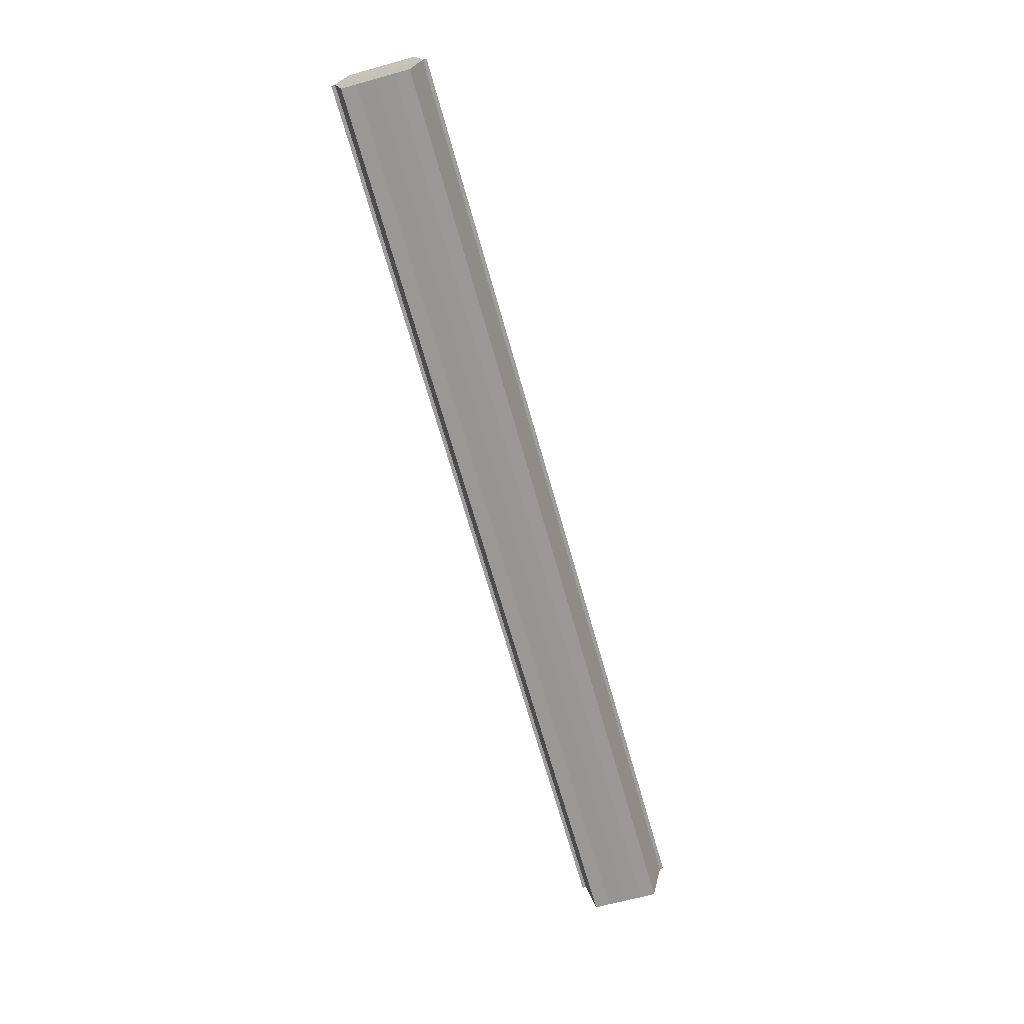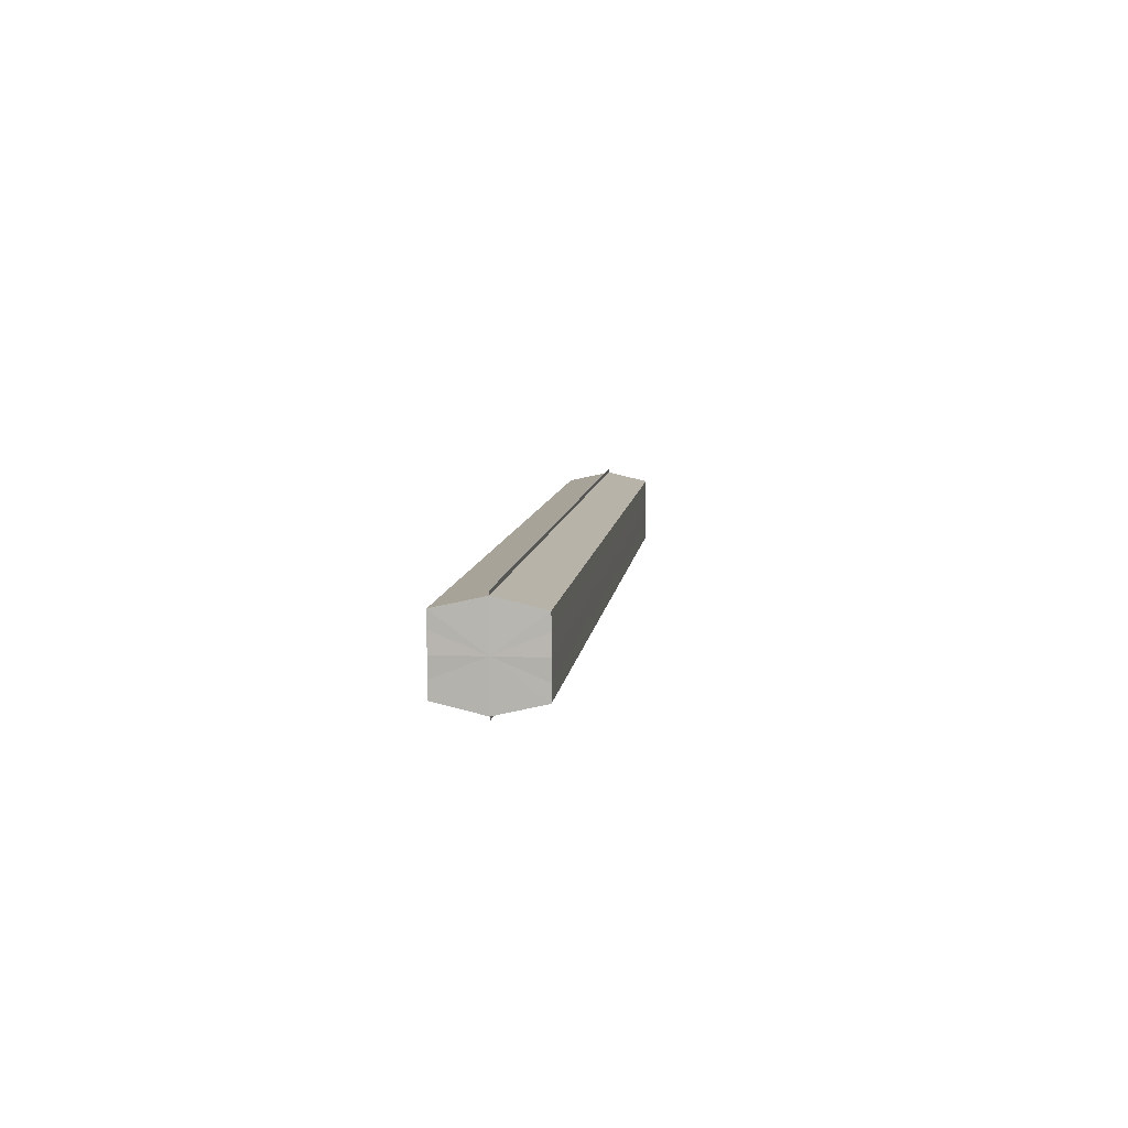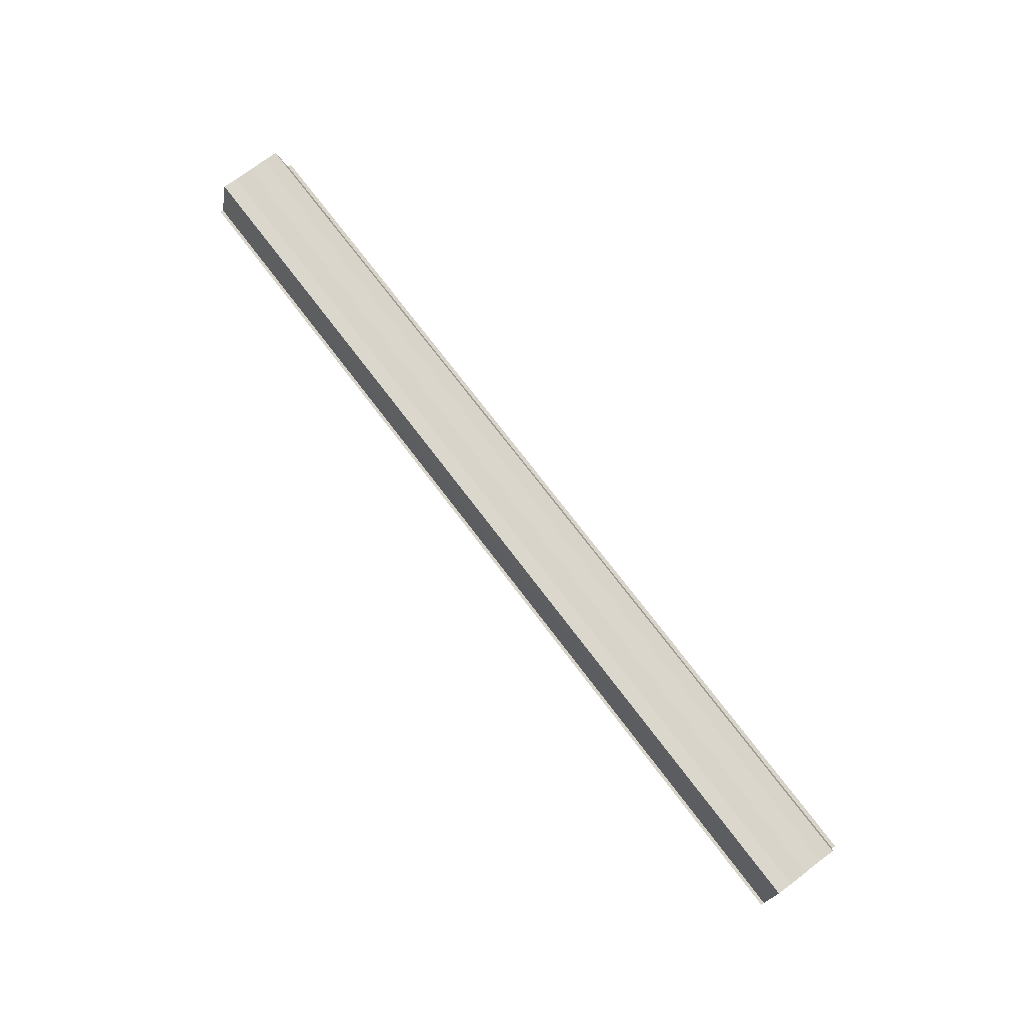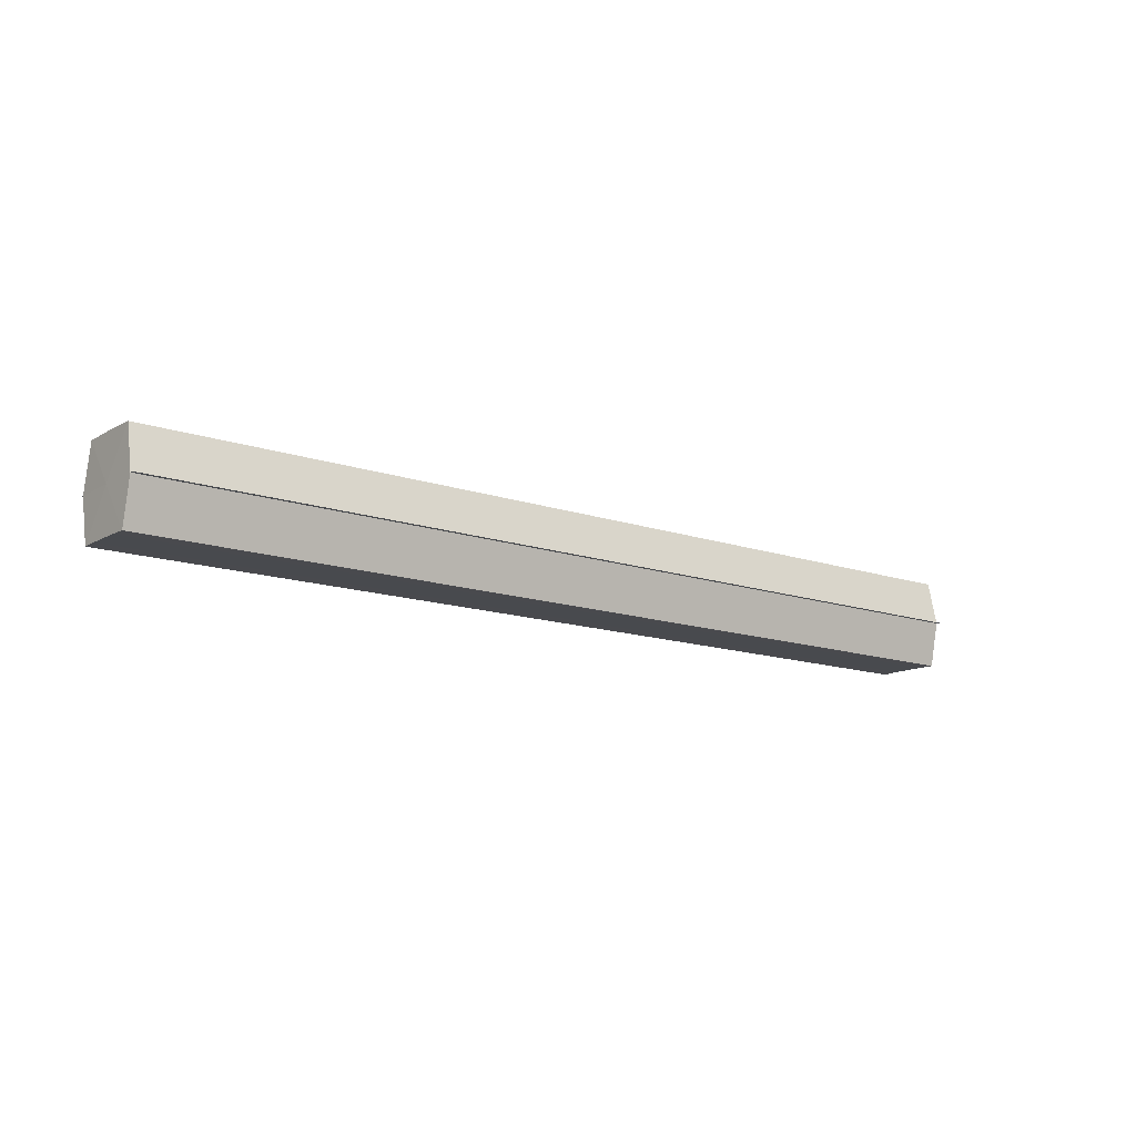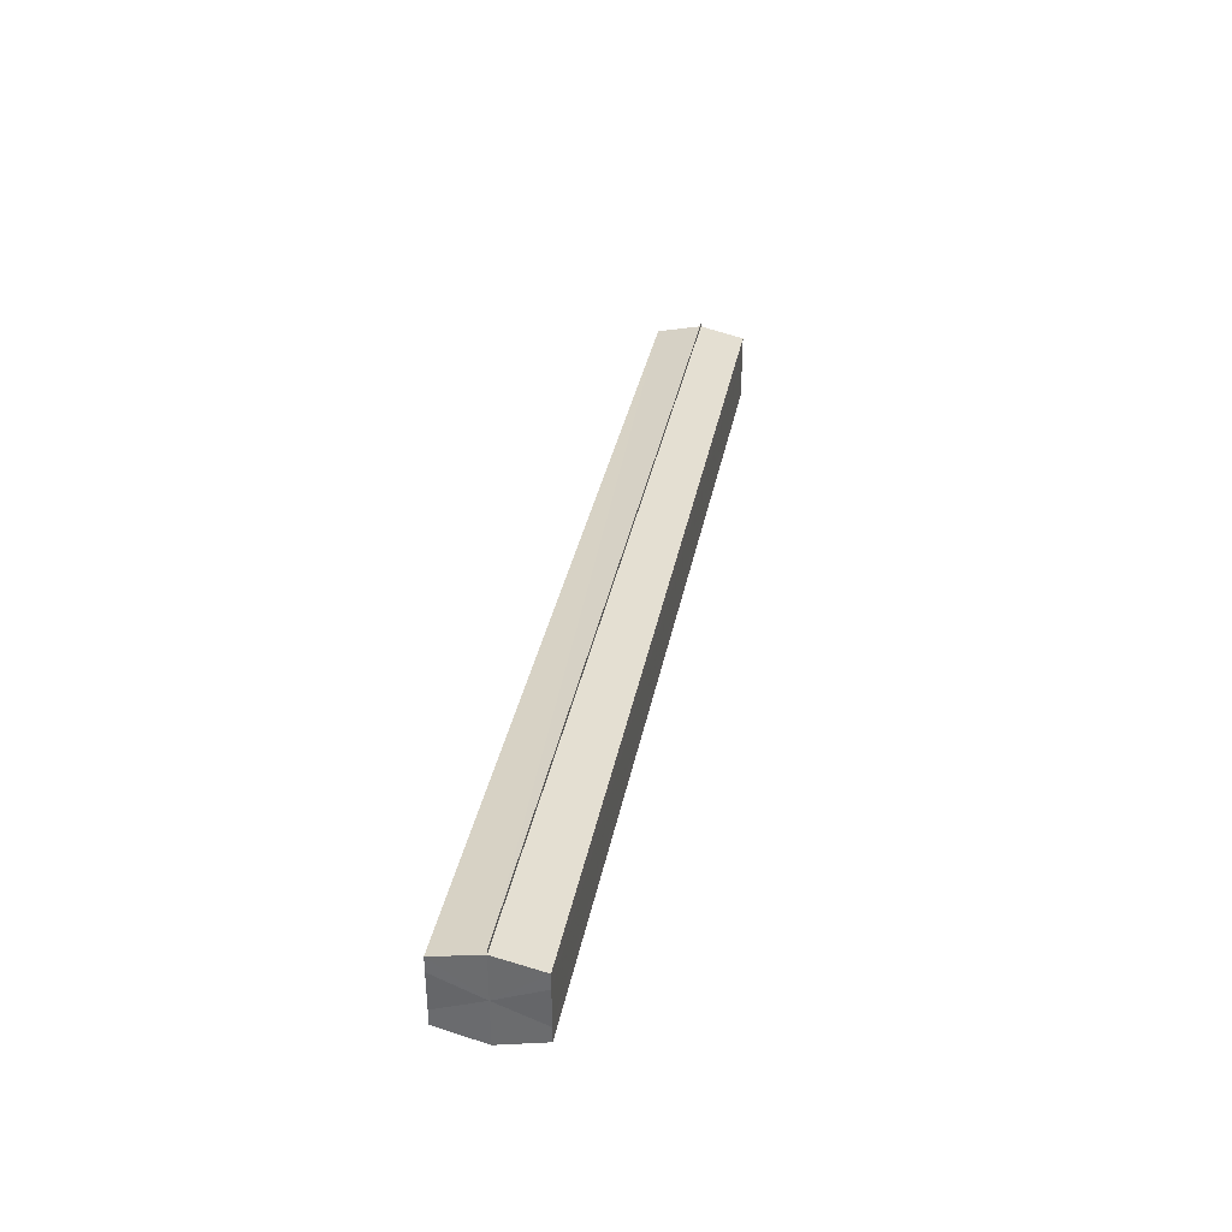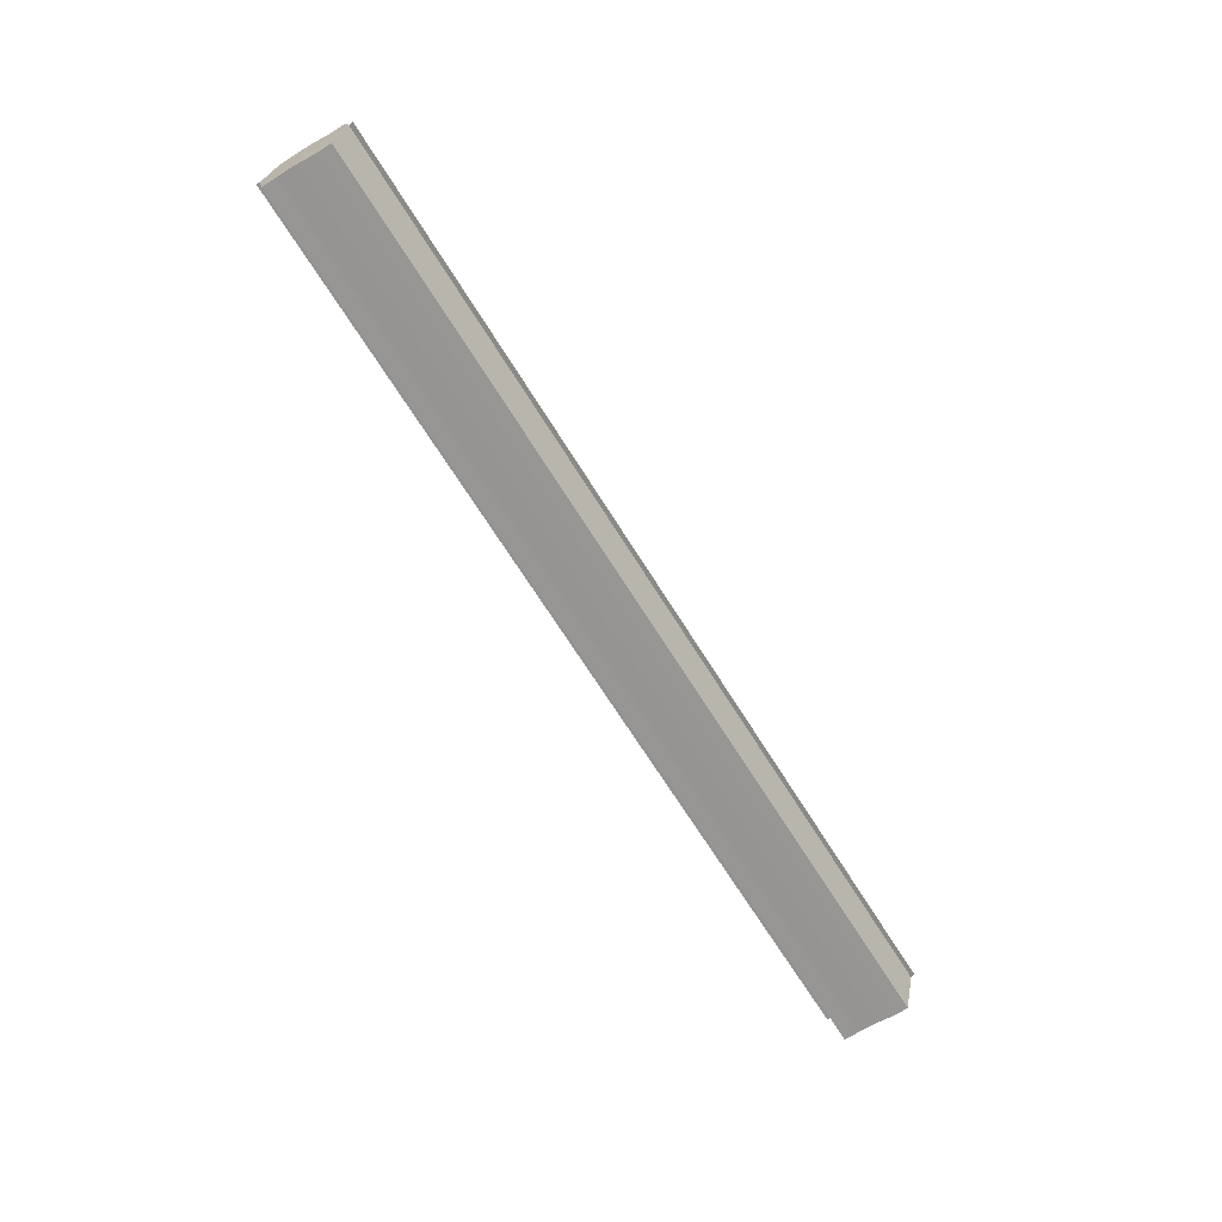
<metadata>
{"format":"obj","ext":"obj","renderer":"f3d","projection":"perspective","resolution":1024,"background":"white","views":[{"elev":-68.1,"azim":-74.3,"up":"+Y"},{"elev":8.1,"azim":96.5,"up":"+Z"},{"elev":74.0,"azim":-127.2,"up":"+Y"},{"elev":-13.4,"azim":-38.1,"up":"+Y"},{"elev":35.2,"azim":100.8,"up":"+Z"},{"elev":-67.5,"azim":121.8,"up":"+Y"}]}
</metadata>
<code>
o 28205
v 2223 1871 15.8
v 2223 1871 15.8
v 2223 1871 15.8
v 2223 1871 15.79
v 2223 1871 15.8
v 2223 1871 15.8
v 2223 1871 15.8
v 2223 1871 15.79
v 2223 1871 15.79
v 2223 1871 15.81
v 2223 1871 15.81
v 2223 1871 15.79
v 2223 1871 15.79
v 2223 1871 15.81
v 2223 1871 15.81
v 2223 1871 15.81
v 2223 1871 15.81
v 2223 1871 15.81
v 2223 1871 15.81
v 2223 1871 15.81
v 2223 1871 15.8
v 2223 1871 15.8
v 2223 1871 15.8
v 2223 1871 15.8
v 2223 1871 15.8
v 2223 1871 15.8
v 2223 1871 15.79
v 2223 1871 15.79
v 2223 1871 15.79
v 2223 1871 15.79
v 2223 1871 15.8
v 2223 1871 15.79
v 2223 1871 15.8
v 2223 1871 15.79
v 2223 1871 15.8
v 2223 1871 15.8
v 2223 1871 15.8
v 2223 1871 15.8
v 2223 1871 15.81
v 2223 1871 15.8
v 2223 1871 15.81
v 2223 1871 15.81
v 2223 1871 15.81
v 2223 1871 15.81
v 2223 1871 15.81
v 2223 1871 15.8
v 2223 1871 15.81
v 2223 1871 15.81
v 2223 1871 15.81
v 2223 1871 15.8
v 2223 1871 15.8
v 2223 1871 15.81
v 2223 1871 15.81
v 2223 1871 15.8
v 2223 1871 15.8
v 2223 1871 15.8
v 2223 1871 15.8
v 2223 1871 15.79
v 2223 1871 15.8
v 2223 1871 15.8
v 2223 1871 15.8
v 2223 1871 15.8
v 2223 1871 15.8
v 2223 1871 15.79
v 2223 1871 15.79
v 2223 1871 15.79
v 2223 1871 15.79
v 2223 1871 15.79
v 2223 1871 15.79
v 2223 1871 15.79
v 2223 1871 15.79
v 2223 1871 15.8
v 2223 1871 15.8
v 2223 1871 15.8
v 2223 1871 15.8
v 2223 1871 15.79
v 2223 1871 15.81
v 2223 1871 15.79
v 2223 1871 15.81
v 2223 1871 15.79
v 2223 1871 15.81
v 2223 1871 15.8
v 2223 1871 15.8
v 2223 1871 15.8
f 1 2 3
f 2 4 5
f 6 1 7
f 4 8 9
f 10 6 11
f 12 8 13
f 14 10 15
f 14 16 15
f 15 17 18
f 15 19 20
f 20 21 22
f 22 23 24
f 24 25 26
f 26 27 28
f 28 29 30
f 13 29 30
f 31 32 29
f 31 33 32
f 31 29 34
f 31 35 33
f 31 34 36
f 31 37 35
f 31 36 38
f 31 39 37
f 31 38 40
f 31 40 41
f 31 42 39
f 31 41 42
f 43 42 44
f 45 42 44
f 46 47 43
f 48 49 45
f 50 51 46
f 52 49 53
f 54 55 50
f 56 52 57
f 58 59 54
f 60 56 61
f 62 60 63
f 64 62 65
f 66 67 58
f 68 64 66
f 68 69 66
f 66 70 71
f 72 73 74
f 72 75 73
f 72 74 76
f 72 77 75
f 72 76 78
f 72 79 77
f 72 78 80
f 72 81 79
f 72 80 82
f 72 83 81
f 72 82 84
f 72 84 83

</code>
